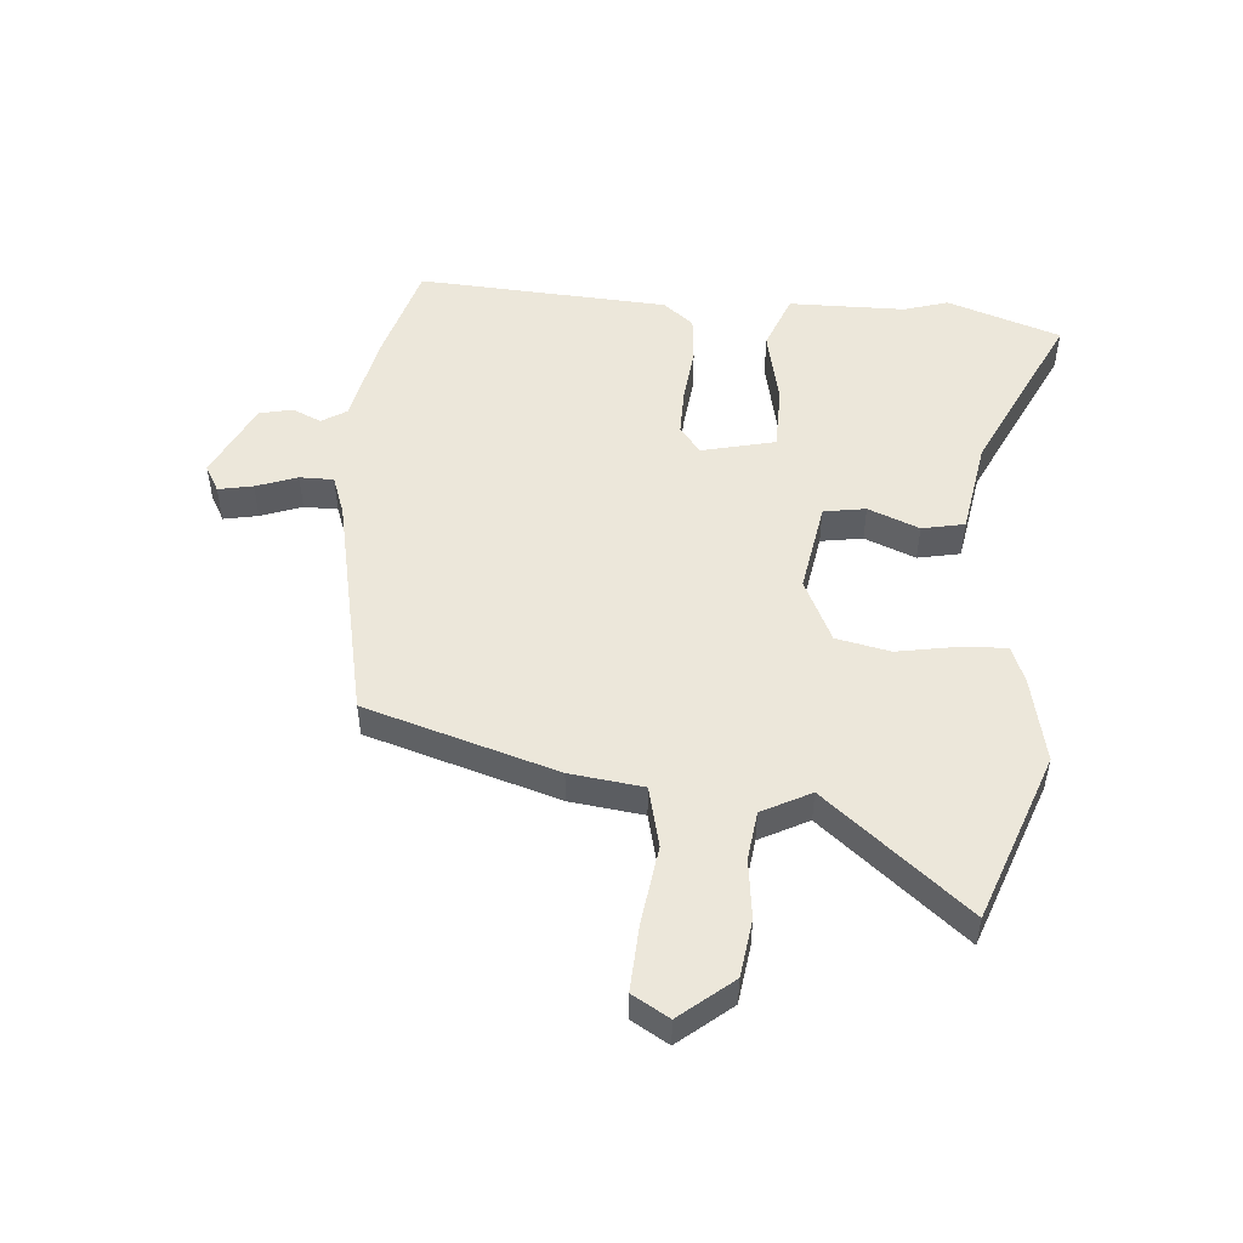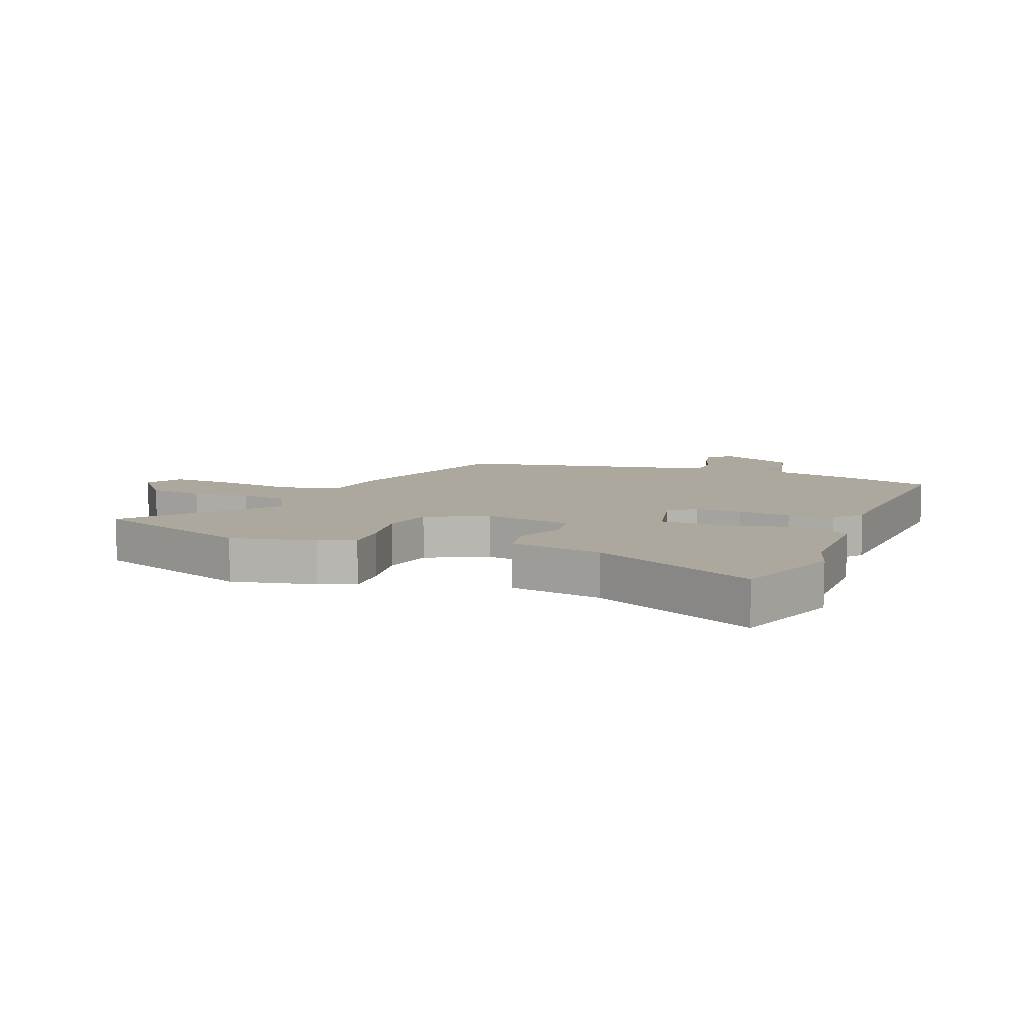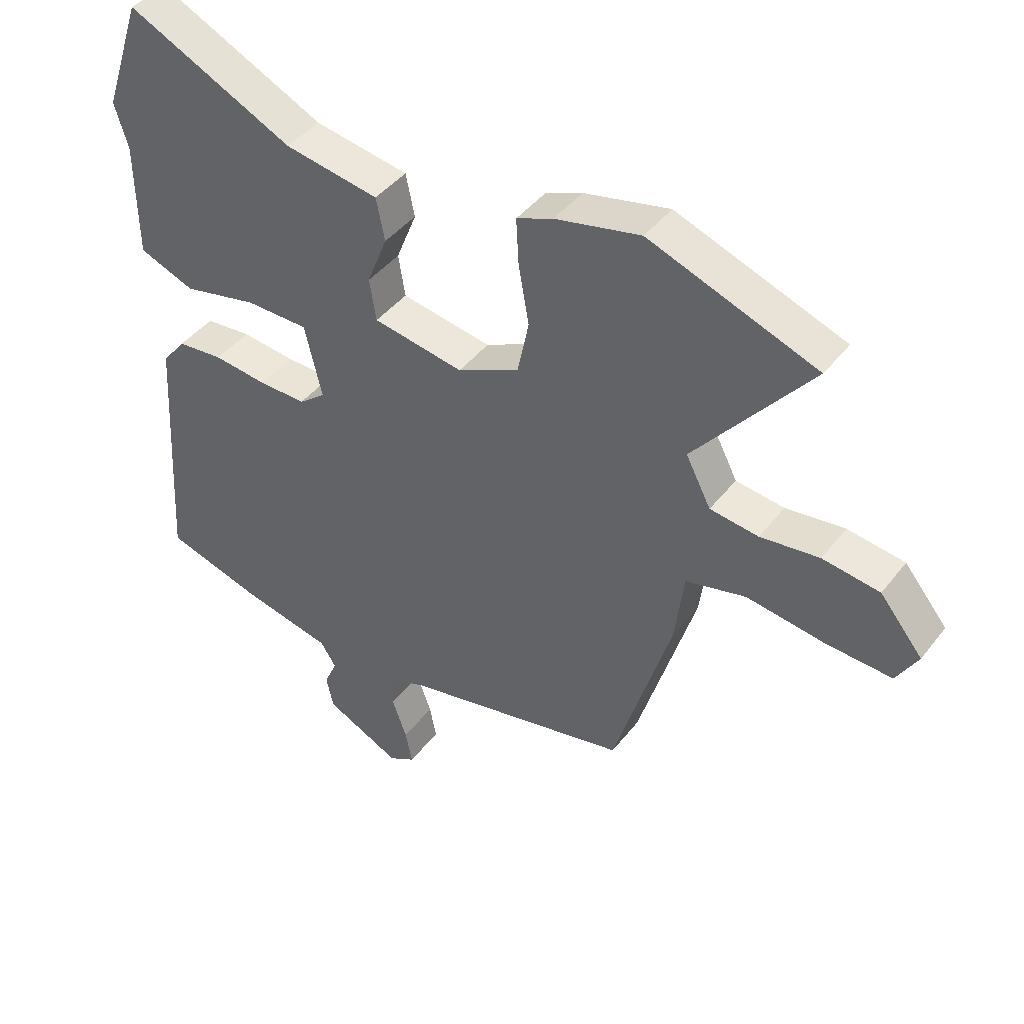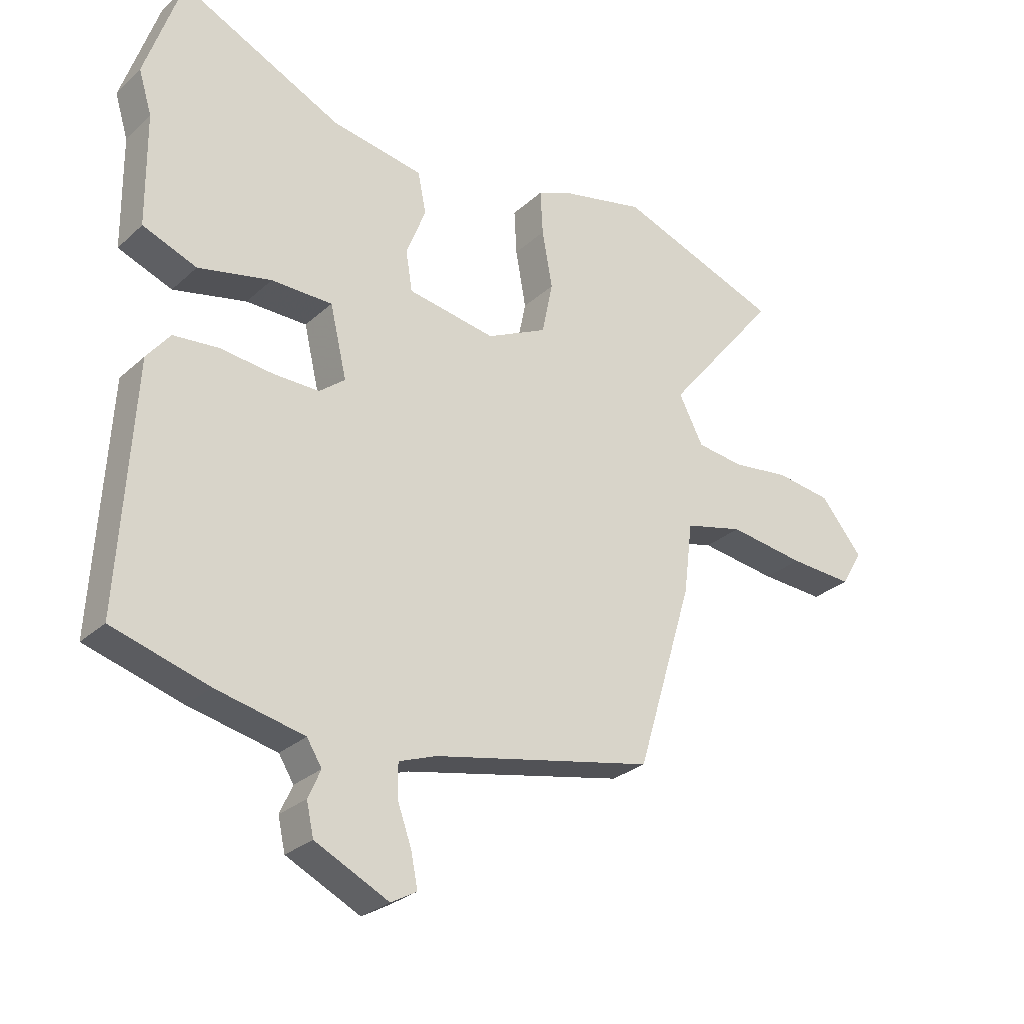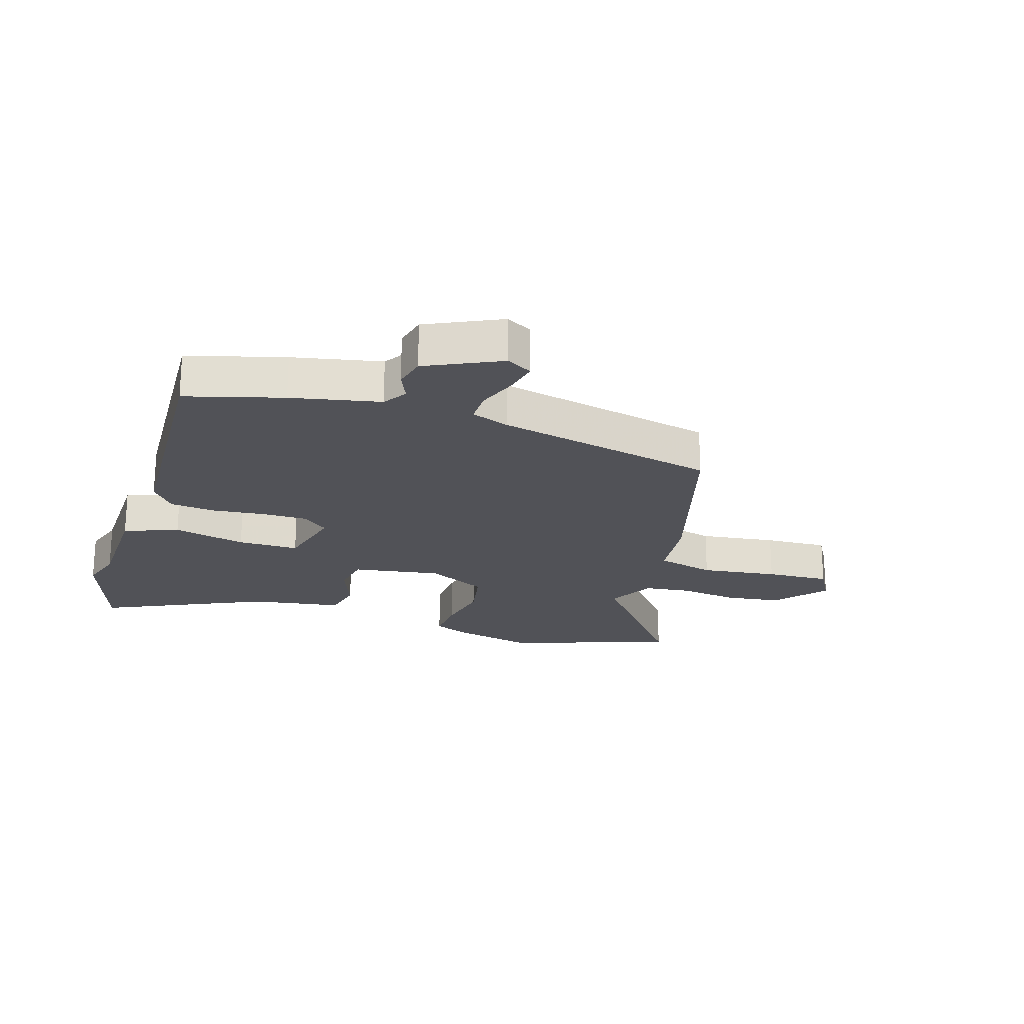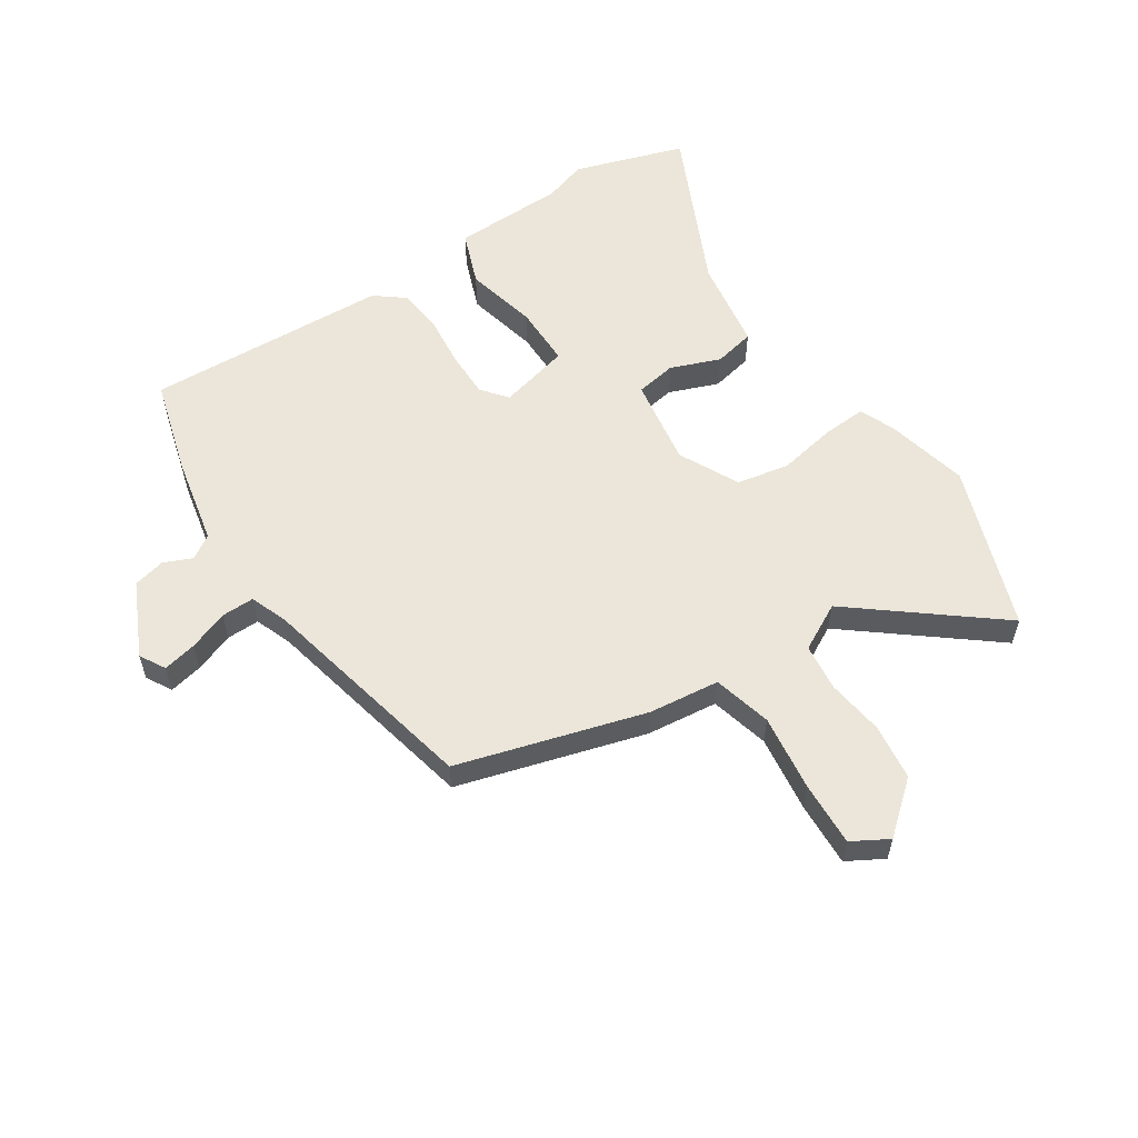
<metadata>
{"format":"obj","ext":"obj","renderer":"f3d","projection":"perspective","resolution":1024,"background":"white","views":[{"elev":51.2,"azim":-85.3,"up":"+Y"},{"elev":8.7,"azim":21.8,"up":"+Y"},{"elev":42.9,"azim":-145.3,"up":"+Z"},{"elev":-28.0,"azim":143.3,"up":"+Z"},{"elev":-21.5,"azim":161.8,"up":"+Y"},{"elev":57.5,"azim":-123.9,"up":"+Y"}]}
</metadata>
<code>
v -0.659 0.07 0.442
v -0.386 0.07 0.542
v -0.247 0.07 0.511
v -0.188 0.07 0.487
v -0.192 0.07 0.412
v -0.209 0.07 0.316
v -0.191 0.07 0.228
v -0.09 0.07 0.179
v 0.057 0.07 0.204
v 0.068 0.07 0.272
v 0.035 0.07 0.355
v 0.049 0.07 0.424
v 0.202 0.07 0.45
v 0.473 0.07 0.58
v 0.535 0.07 0.396
v 0.513 0.07 0.324
v 0.511 0.07 0.136
v 0.421 0.07 0.101
v 0.299 0.07 0.128
v 0.197 0.07 0.127
v 0.169 0.07 0.008
v 0.212 0.07 -0.026
v 0.289 0.07 -0.025
v 0.377 0.07 -0.015
v 0.452 0.07 -0.022
v 0.491 0.07 -0.071
v 0.515 0.07 -0.478
v 0.355 0.07 -0.525
v 0.208 0.07 -0.557
v 0.183 0.07 -0.597
v 0.204 0.07 -0.644
v 0.192 0.07 -0.698
v 0.069 0.07 -0.758
v 0.026 0.07 -0.734
v 0.037 0.07 -0.678
v 0.061 0.07 -0.611
v 0.061 0.07 -0.556
v -0.002 0.07 -0.533
v -0.372 0.07 -0.455
v -0.466 0.07 -0.144
v -0.481 0.07 -0.025
v -0.579 0.07 -0.001
v -0.707 0.07 -0.019
v -0.814 0.07 -0.025
v -0.849 0.07 0.035
v -0.779 0.07 0.12
v -0.686 0.07 0.133
v -0.59 0.07 0.121
v -0.511 0.07 0.131
v -0.47 0.07 0.21
v -0.659 0 0.442
v -0.386 0 0.542
v -0.247 0 0.511
v -0.188 0 0.487
v -0.192 0 0.412
v -0.209 0 0.316
v -0.191 0 0.228
v -0.09 0 0.179
v 0.057 0 0.204
v 0.068 0 0.272
v 0.035 0 0.355
v 0.049 0 0.424
v 0.202 0 0.45
v 0.473 0 0.58
v 0.535 0 0.396
v 0.513 0 0.324
v 0.511 0 0.136
v 0.421 0 0.101
v 0.299 0 0.128
v 0.197 0 0.127
v 0.169 0 0.008
v 0.212 0 -0.026
v 0.289 0 -0.025
v 0.377 0 -0.015
v 0.452 0 -0.022
v 0.491 0 -0.071
v 0.515 0 -0.478
v 0.355 0 -0.525
v 0.208 0 -0.557
v 0.183 0 -0.597
v 0.204 0 -0.644
v 0.192 0 -0.698
v 0.069 0 -0.758
v 0.026 0 -0.734
v 0.037 0 -0.678
v 0.061 0 -0.611
v 0.061 0 -0.556
v -0.002 0 -0.533
v -0.372 0 -0.455
v -0.466 0 -0.144
v -0.481 0 -0.025
v -0.579 0 -0.001
v -0.707 0 -0.019
v -0.814 0 -0.025
v -0.849 0 0.035
v -0.779 0 0.12
v -0.686 0 0.133
v -0.59 0 0.121
v -0.511 0 0.131
v -0.47 0 0.21
f 45 46 47 48
f 45 48 49
f 42 43 44 45
f 42 45 49
f 41 42 49 50
f 38 39 40 41
f 37 38 41 50
f 33 34 35 36
f 33 36 37
f 30 31 32 33
f 29 30 33 37
f 28 29 37 50
f 23 24 25 26
f 22 23 26 27
f 21 22 27 28
f 16 17 18 19
f 16 19 20
f 13 14 15 16
f 13 16 20
f 10 11 12 13
f 9 10 13 20
f 8 9 20 21
f 3 4 5 6
f 1 2 3 6
f 1 6 7
f 8 21 28 50
f 1 7 8 50
f 98 97 96 95
f 99 98 95
f 95 94 93 92
f 99 95 92
f 100 99 92 91
f 91 90 89 88
f 100 91 88 87
f 86 85 84 83
f 87 86 83
f 83 82 81 80
f 87 83 80 79
f 100 87 79 78
f 76 75 74 73
f 77 76 73 72
f 78 77 72 71
f 69 68 67 66
f 70 69 66
f 66 65 64 63
f 70 66 63
f 63 62 61 60
f 70 63 60 59
f 71 70 59 58
f 56 55 54 53
f 56 53 52 51
f 57 56 51
f 100 78 71 58
f 100 58 57 51
f 1 51 52 2
f 2 52 53 3
f 3 53 54 4
f 4 54 55 5
f 5 55 56 6
f 6 56 57 7
f 7 57 58 8
f 8 58 59 9
f 9 59 60 10
f 10 60 61 11
f 11 61 62 12
f 12 62 63 13
f 13 63 64 14
f 14 64 65 15
f 15 65 66 16
f 16 66 67 17
f 17 67 68 18
f 18 68 69 19
f 19 69 70 20
f 20 70 71 21
f 21 71 72 22
f 22 72 73 23
f 23 73 74 24
f 24 74 75 25
f 25 75 76 26
f 26 76 77 27
f 27 77 78 28
f 28 78 79 29
f 29 79 80 30
f 30 80 81 31
f 31 81 82 32
f 32 82 83 33
f 33 83 84 34
f 34 84 85 35
f 35 85 86 36
f 36 86 87 37
f 37 87 88 38
f 38 88 89 39
f 39 89 90 40
f 40 90 91 41
f 41 91 92 42
f 42 92 93 43
f 43 93 94 44
f 44 94 95 45
f 45 95 96 46
f 46 96 97 47
f 47 97 98 48
f 48 98 99 49
f 49 99 100 50
f 50 100 51 1

</code>
